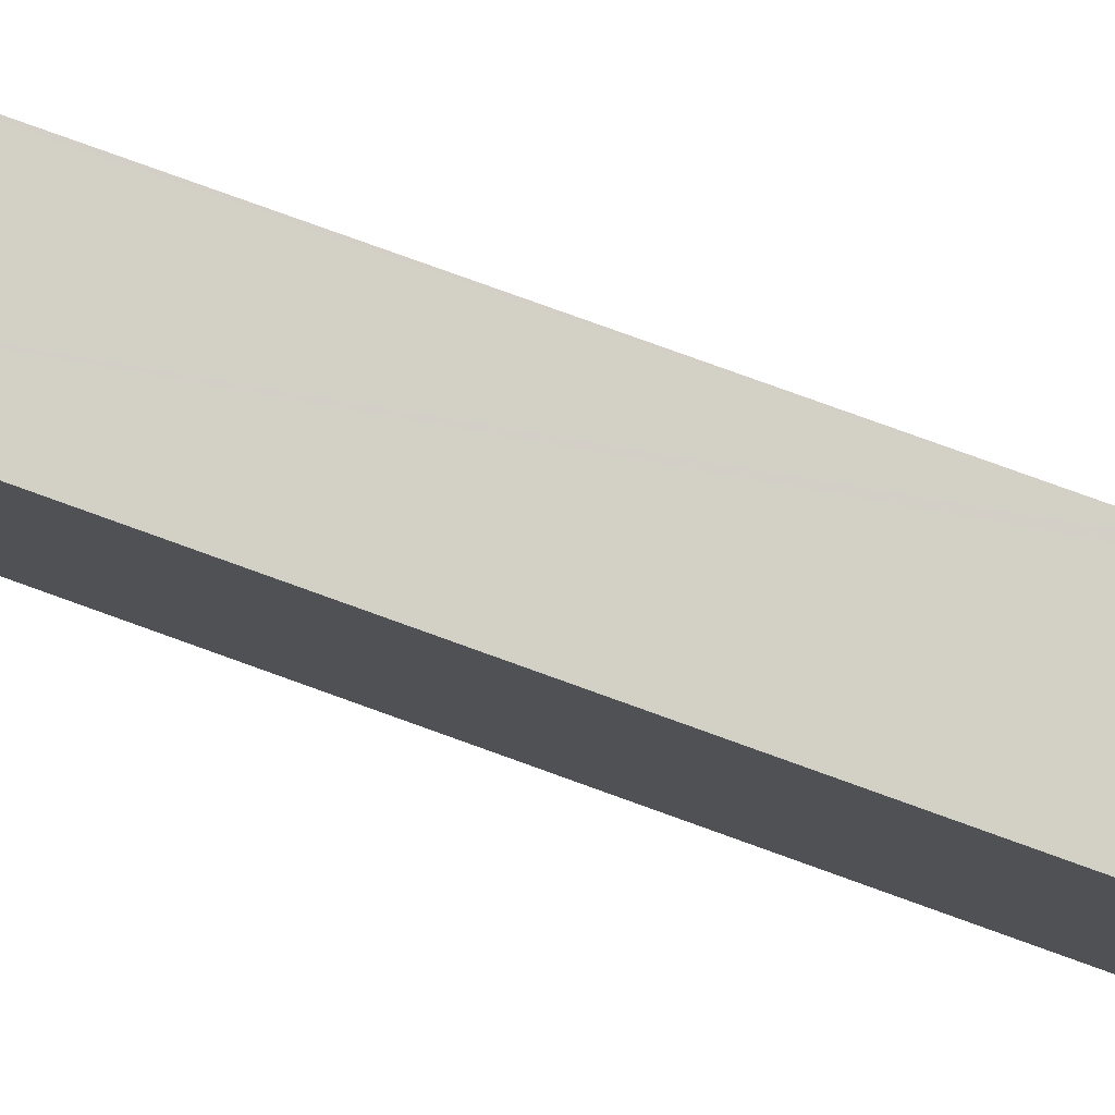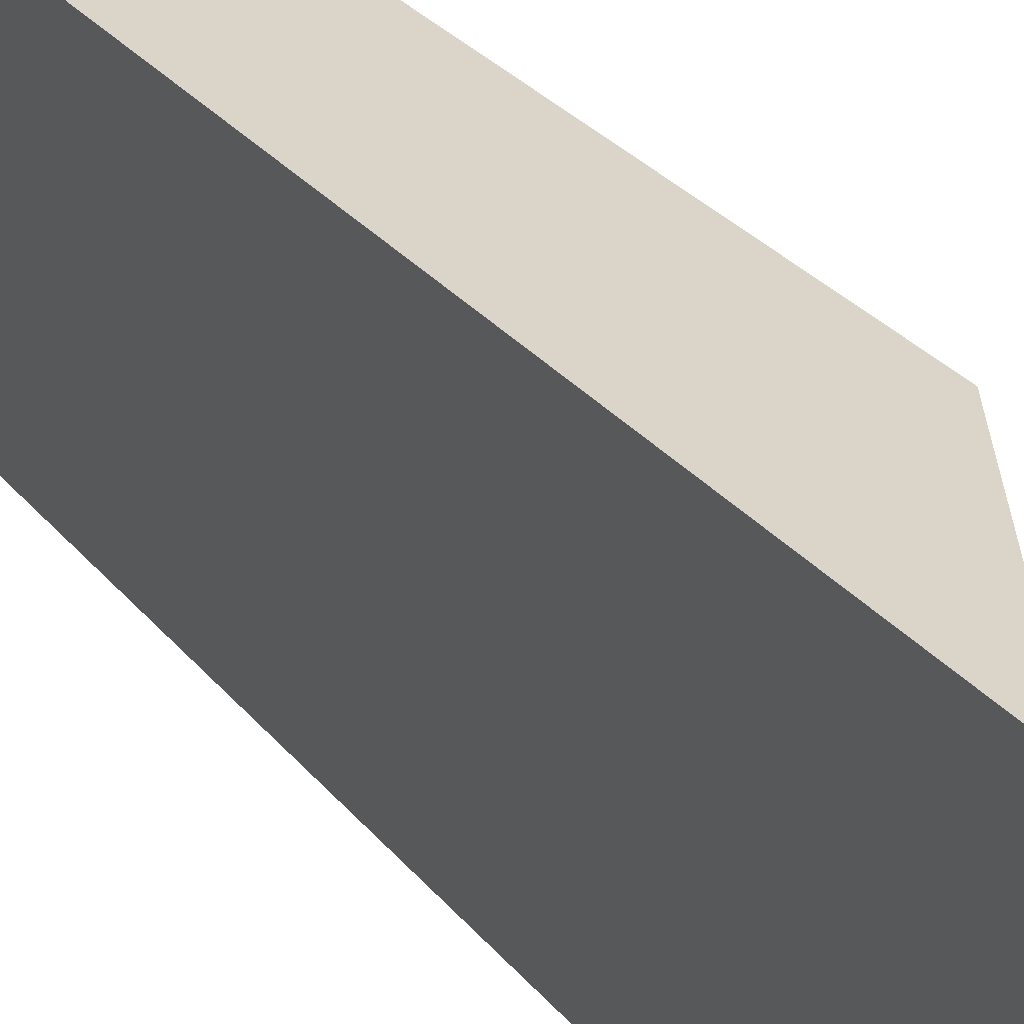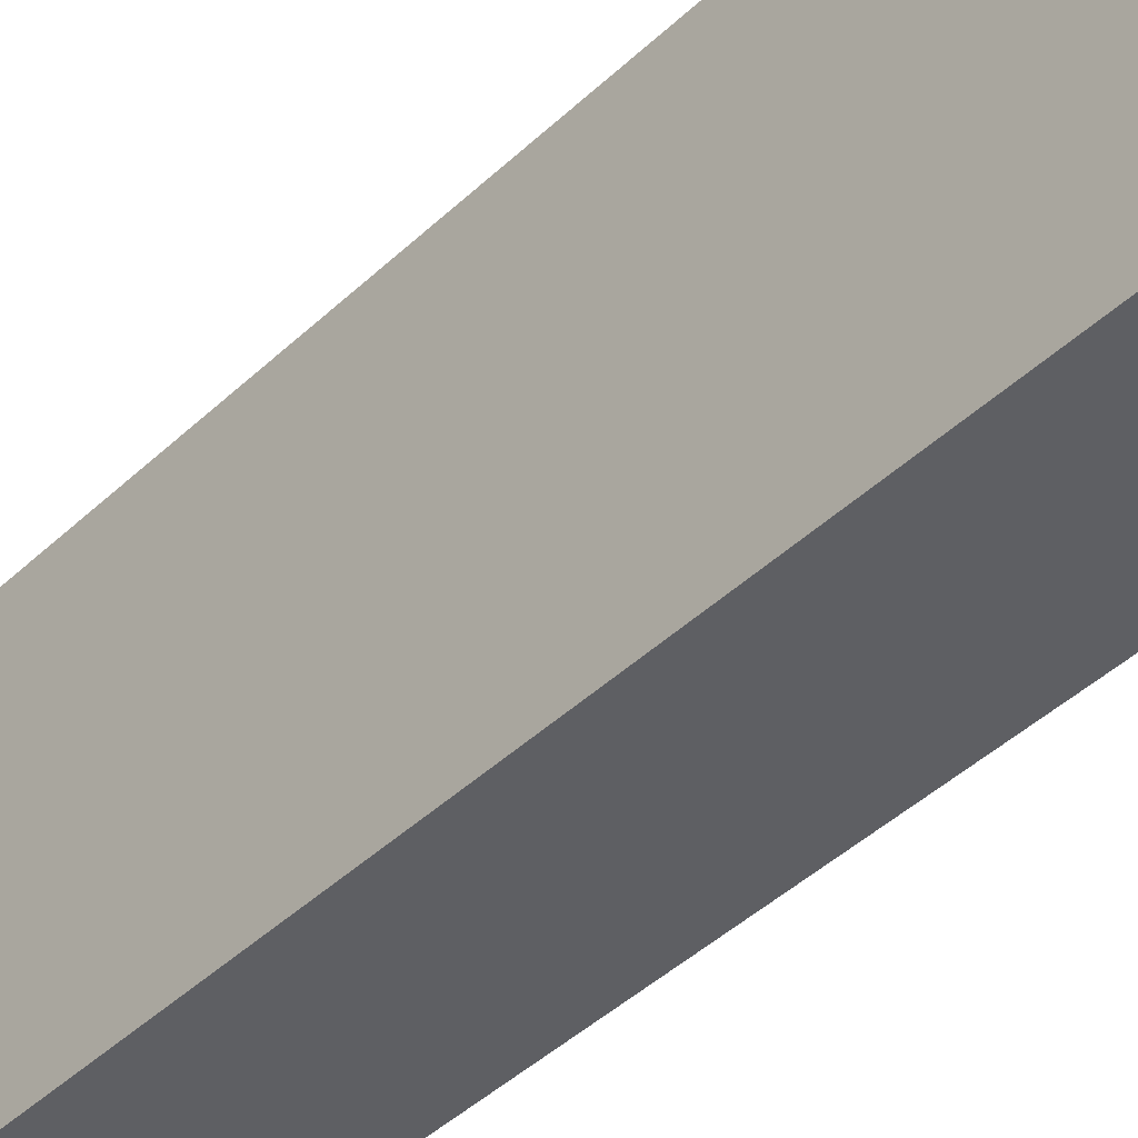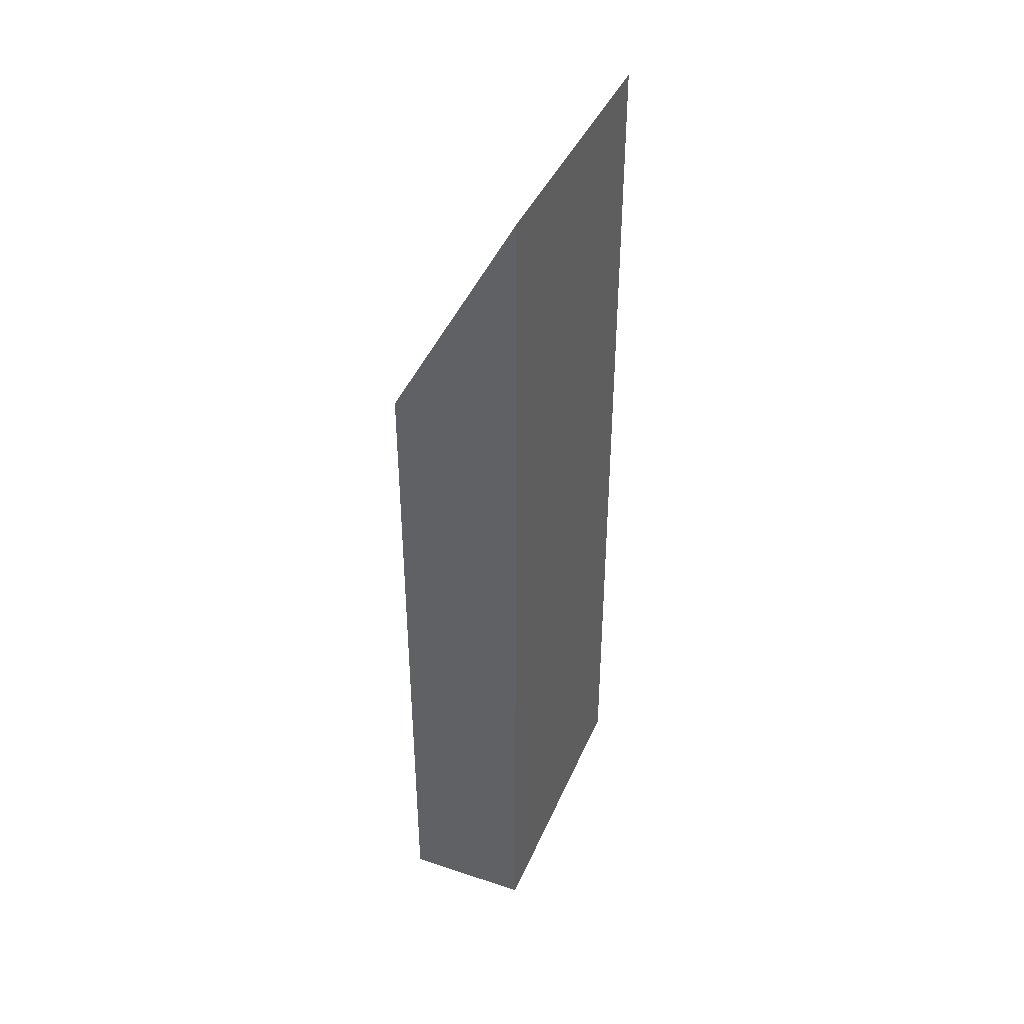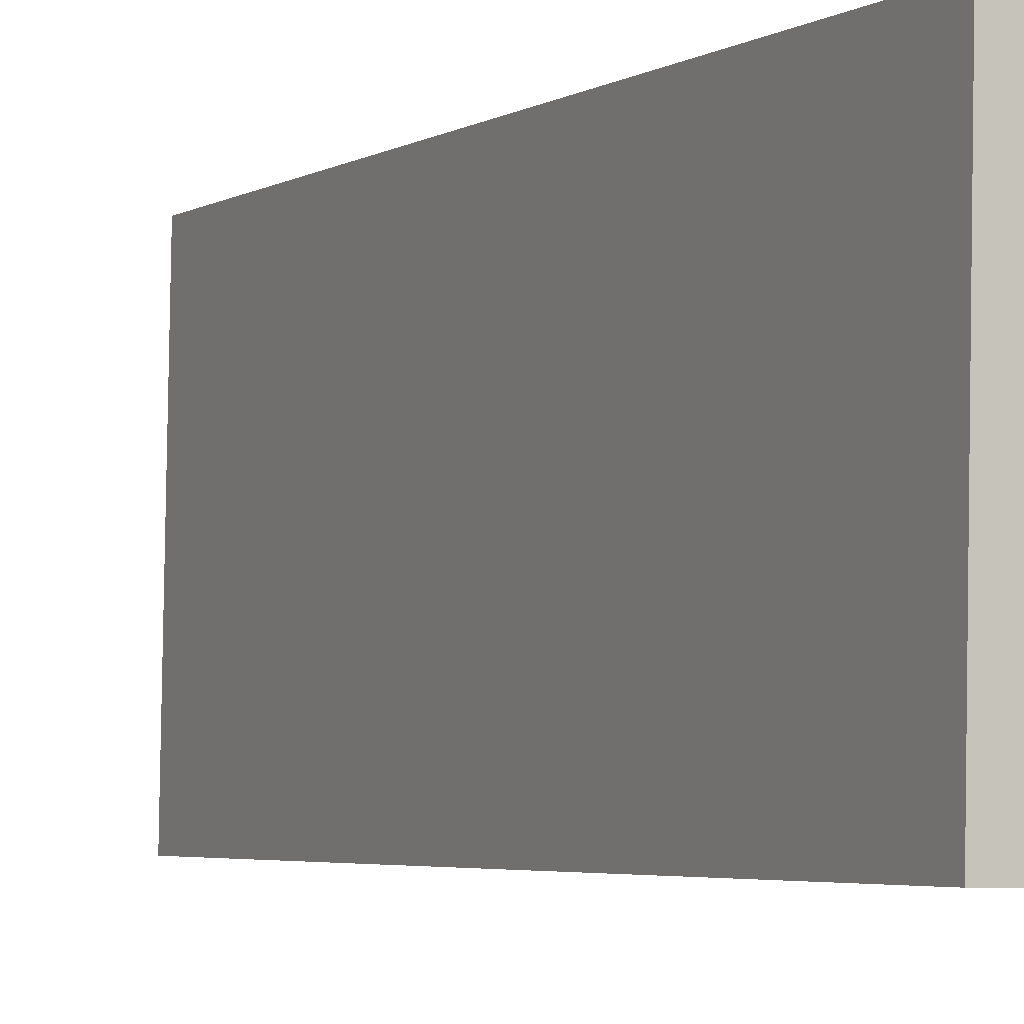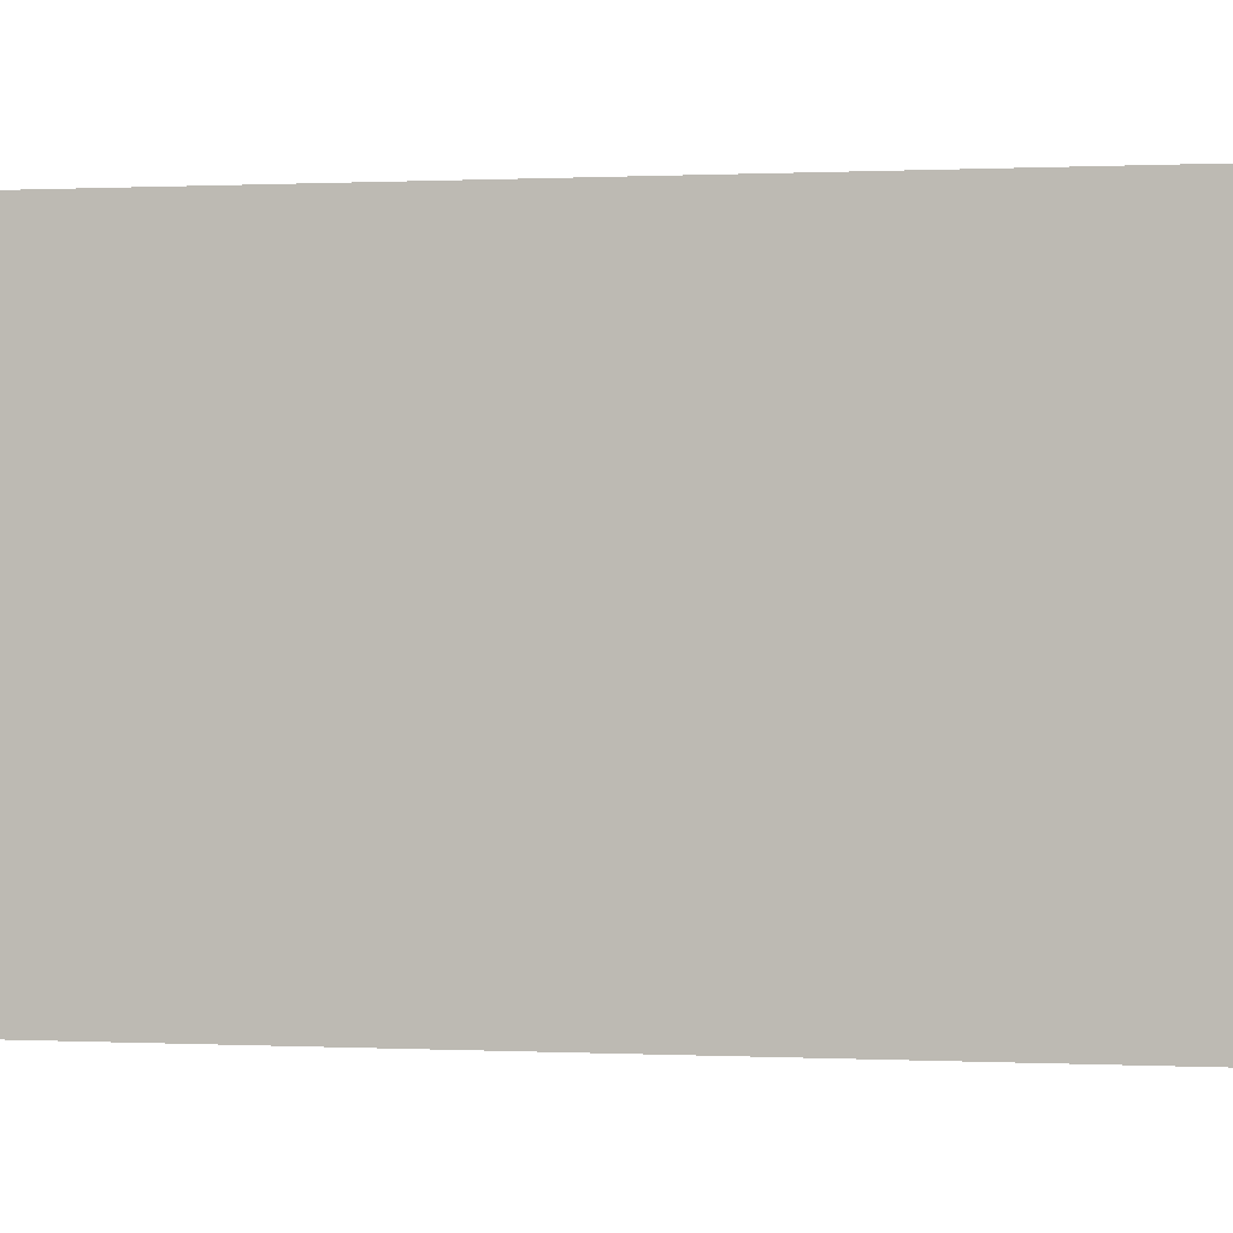
<metadata>
{"format":"obj","ext":"obj","renderer":"f3d","projection":"perspective","resolution":1024,"background":"white","views":[{"elev":79.9,"azim":109.8,"up":"+Z"},{"elev":28.8,"azim":149.3,"up":"+Z"},{"elev":-41.9,"azim":138.7,"up":"+Z"},{"elev":41.0,"azim":22.8,"up":"+Y"},{"elev":-3.4,"azim":-25.9,"up":"+Z"},{"elev":0.1,"azim":-74.5,"up":"+Z"}]}
</metadata>
<code>
v  0 16.74 1.025e-15
v  3.126 22.2 6.984
v  3.017 22.22 -0.038
v  0.228 16.93 7.035
v  0.137 16.76 7.037
v  3.017 2.327e-18 -0.038
v  3.126 -4.276e-16 6.984
v  0 0 0
v  0.137 -4.309e-16 7.037
v  0.228 -4.308e-16 7.035
g defaultobject
f 1 2 3
f 2 1 4
f 4 1 5
f 2 6 3
f 6 2 7
f 6 1 3
f 1 6 8
f 1 9 5
f 9 1 8
f 4 7 2
f 7 4 5
f 7 5 10
f 10 5 9
f 7 8 6
f 8 7 10
f 8 10 9

</code>
